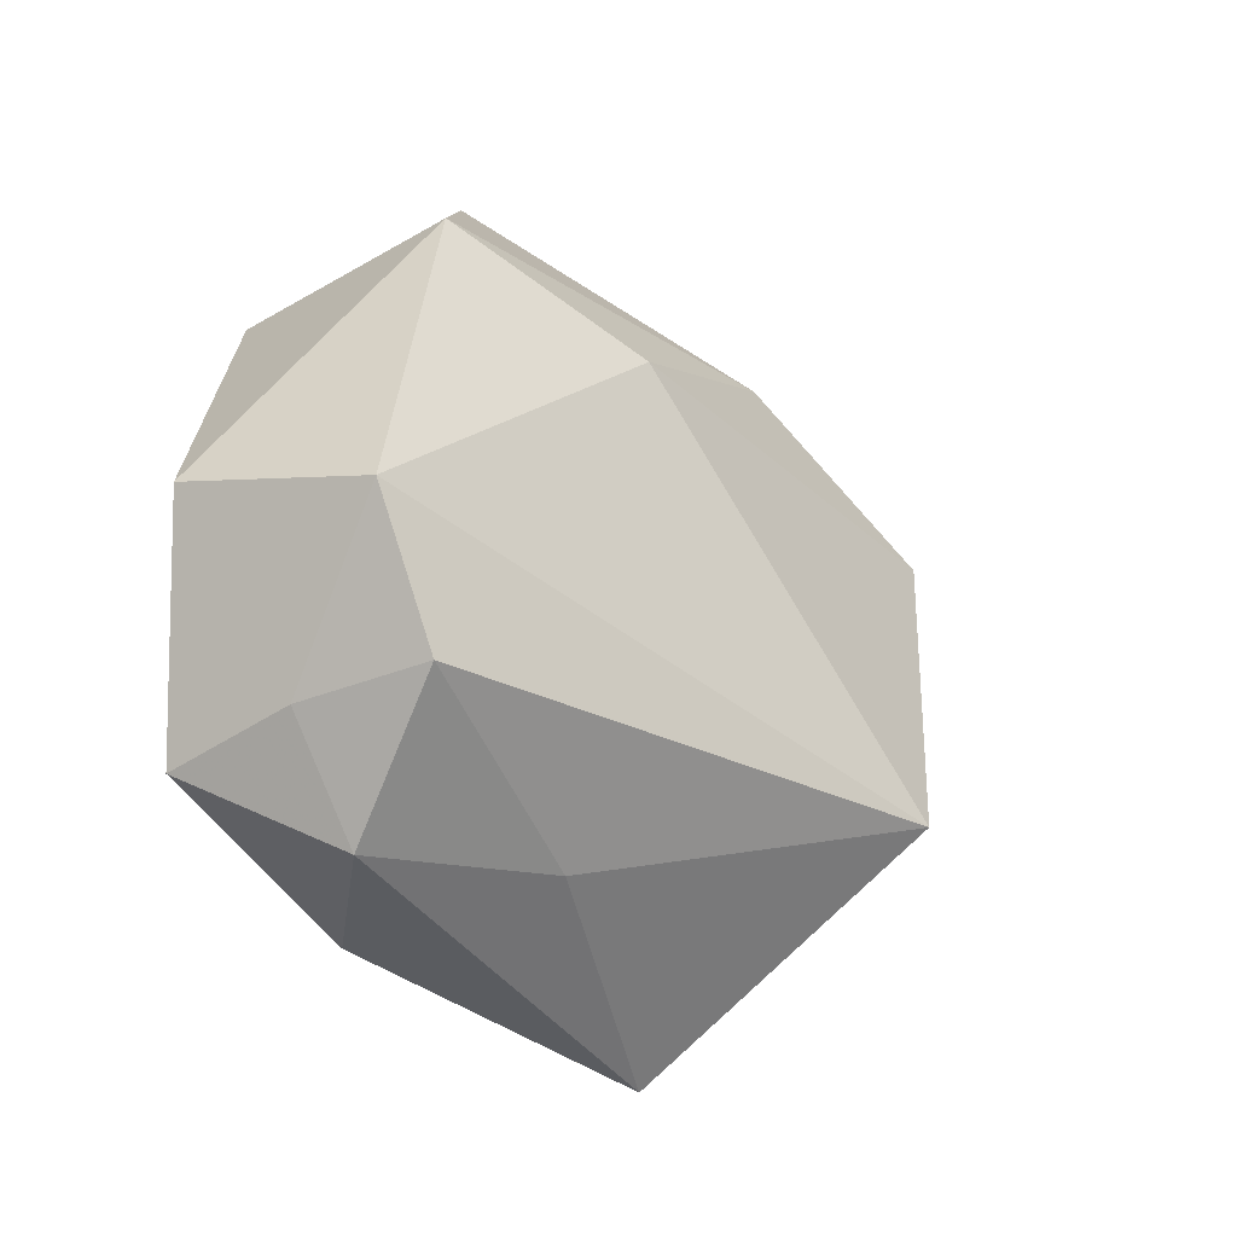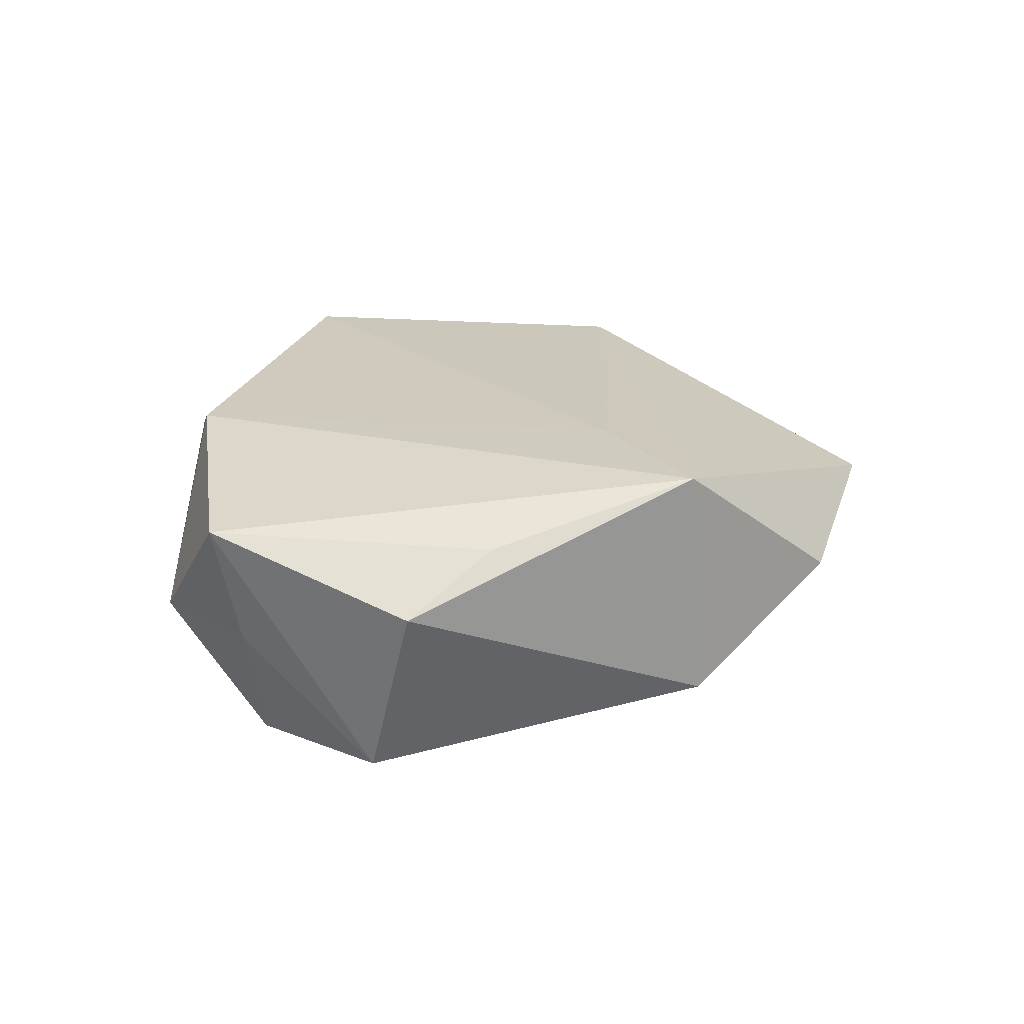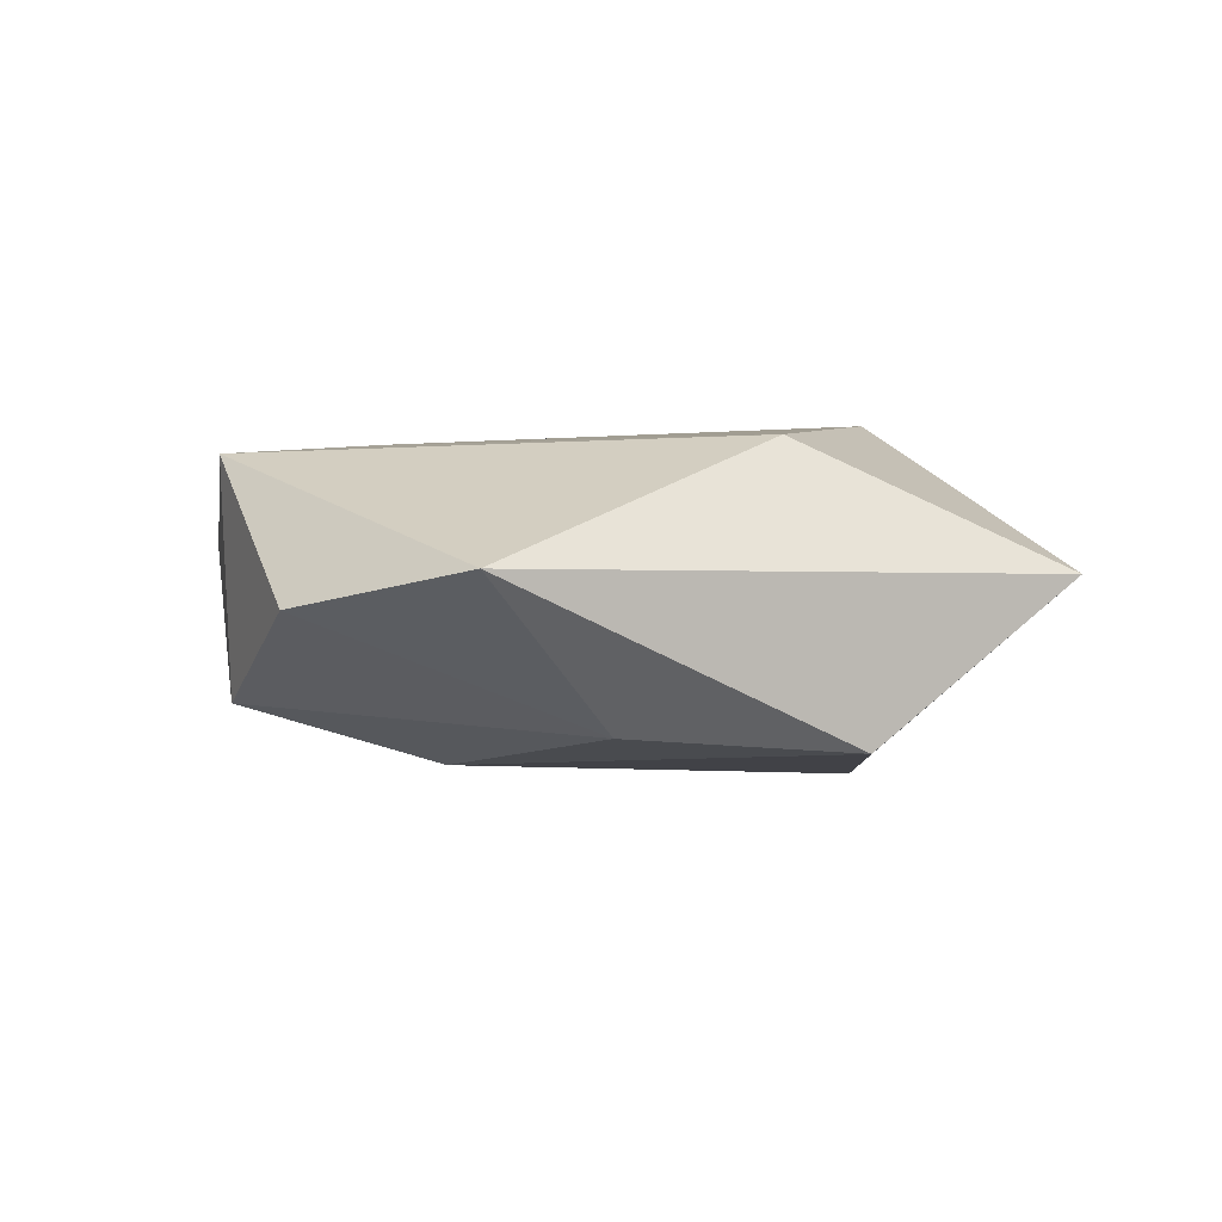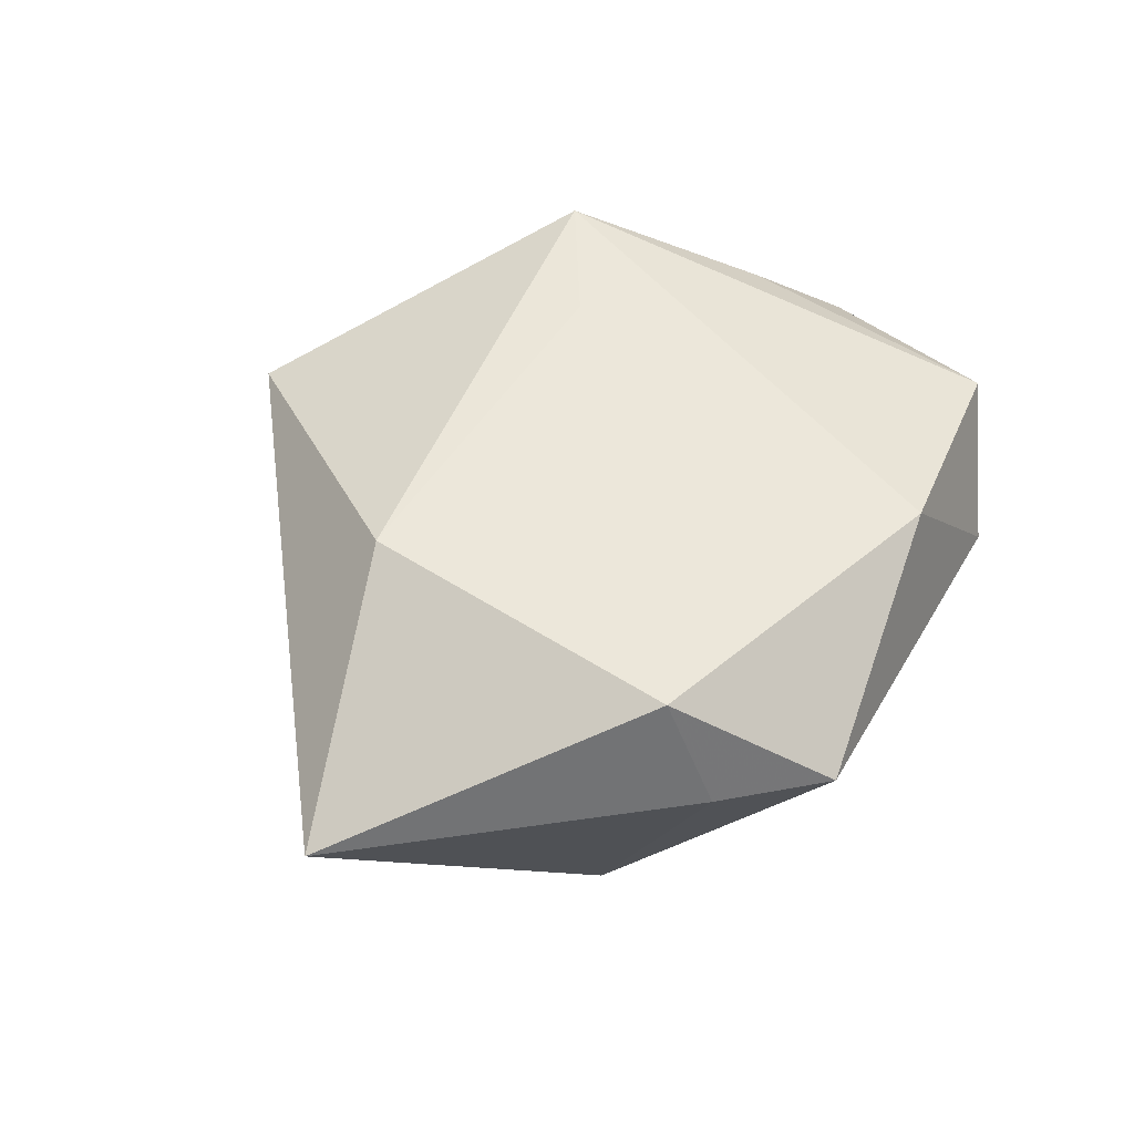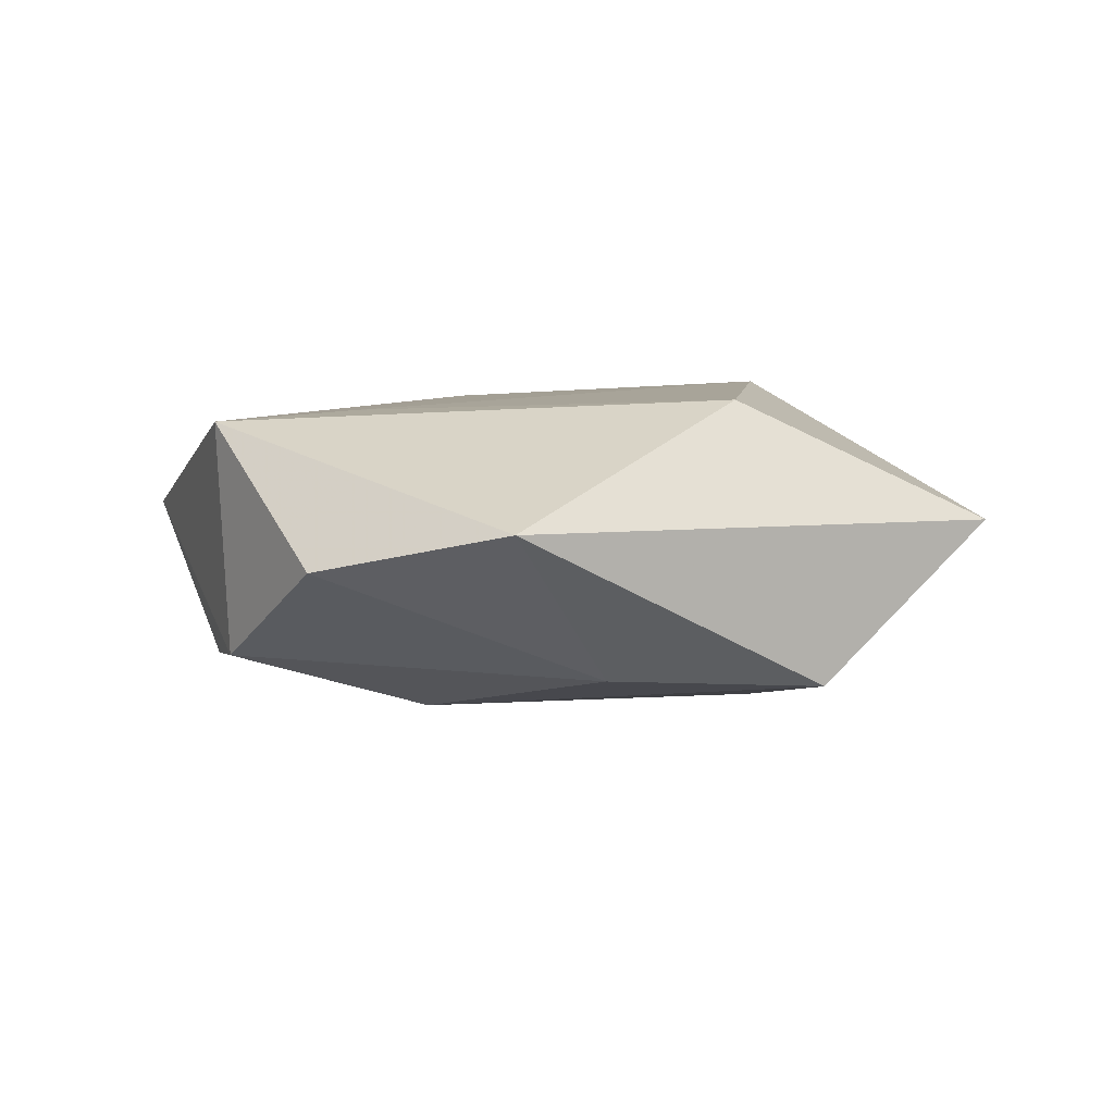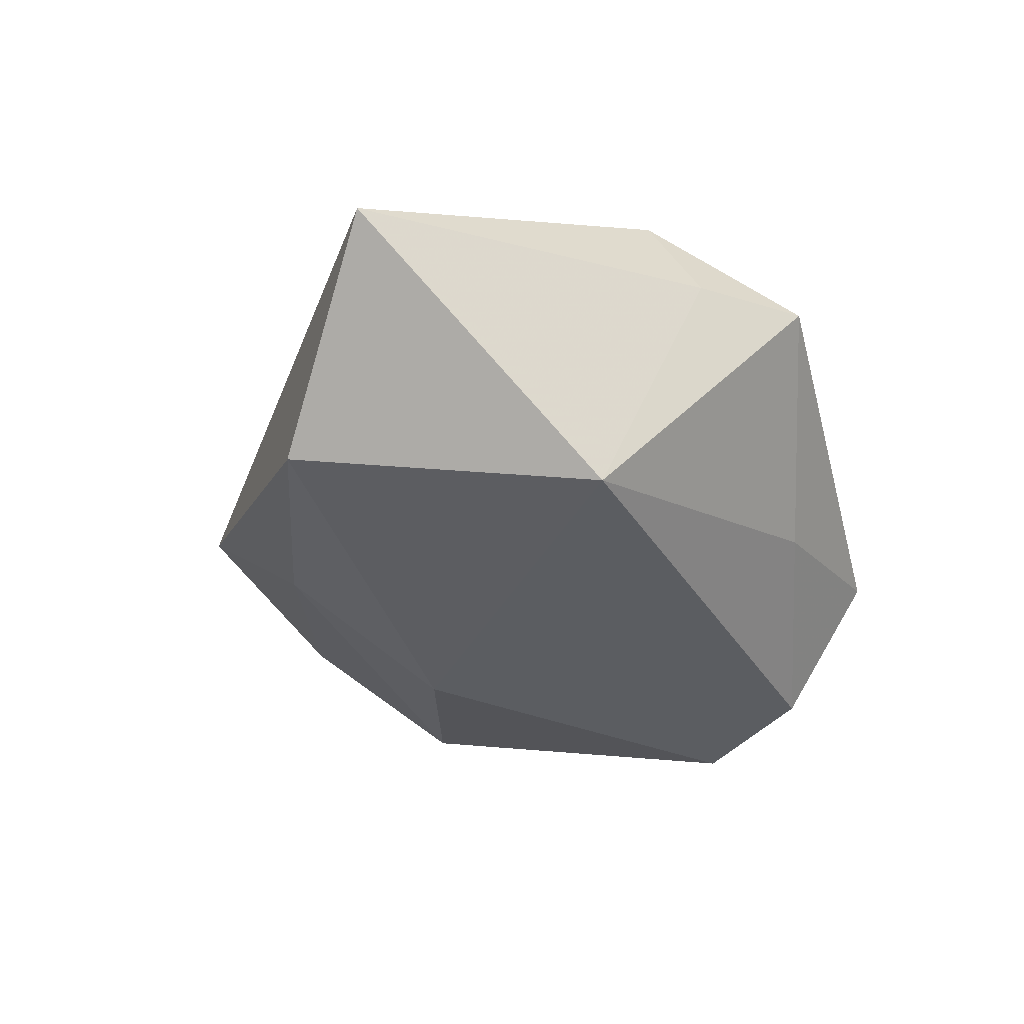
<metadata>
{"format":"obj","ext":"obj","renderer":"f3d","projection":"perspective","resolution":1024,"background":"white","views":[{"elev":-28.9,"azim":132.4,"up":"+Y"},{"elev":19.9,"azim":96.9,"up":"+Z"},{"elev":4.9,"azim":-161.1,"up":"+Z"},{"elev":51.4,"azim":-53.5,"up":"+Z"},{"elev":7.0,"azim":-171.6,"up":"+Z"},{"elev":-40.9,"azim":-65.7,"up":"+Z"}]}
</metadata>
<code>
v -0.02746 -0.01899 -0.02297
v 0.04903 -0.002122 0.003943
v 0.01004 -0.03213 -0.008536
v -0.01429 0.03128 -0.01269
v -0.05793 -0.0002188 0.003366
v 0.03968 -0.02375 -0.003252
v 0.01713 0.04495 0.0009564
v 0.03216 0.02918 0.01652
v 0.04174 -0.02664 0.01089
v 0.03039 0.03049 -0.01086
v -0.006793 0.04944 0.006061
v 0.008659 0.02121 -0.01799
v -0.03878 0.01856 -0.01489
v 0.0147 -0.03379 0.01656
v -0.02753 0.01332 0.01873
v -0.01619 -0.04277 0.006024
v 0.04194 0.006562 0.01029
v 0.0177 0.01769 0.01738
v 0.03097 -0.03515 -0.002777
v -0.02648 -0.03308 0.005512
v -0.02687 -0.02665 0.01918
v 0.03536 -0.02249 -0.01677
v 0.04337 -0.0076 -0.01712
f 22 1 23
f 23 1 12
f 2 9 23
f 23 9 6
f 6 22 23
f 9 19 6
f 6 19 22
f 23 12 10
f 10 2 23
f 1 5 13
f 13 12 1
f 8 10 7
f 2 10 8
f 16 21 20
f 20 21 5
f 20 1 16
f 20 5 1
f 14 21 16
f 16 19 14
f 14 19 9
f 9 8 14
f 16 1 3
f 3 19 16
f 1 22 3
f 22 19 3
f 11 13 5
f 11 8 7
f 9 2 17
f 17 8 9
f 2 8 17
f 21 14 18
f 18 14 8
f 5 21 15
f 15 11 5
f 21 18 15
f 8 11 15
f 15 18 8
f 12 13 4
f 13 11 4
f 4 11 7
f 7 10 4
f 4 10 12

</code>
